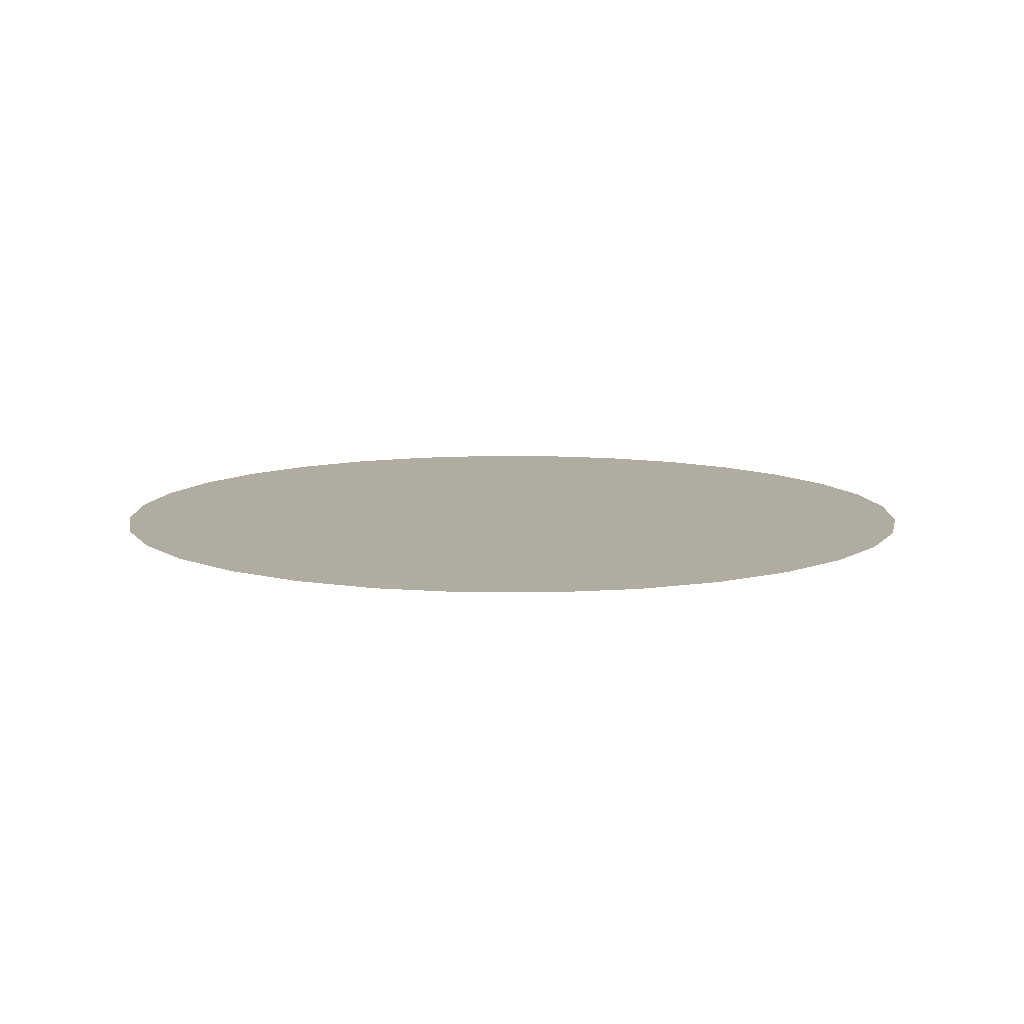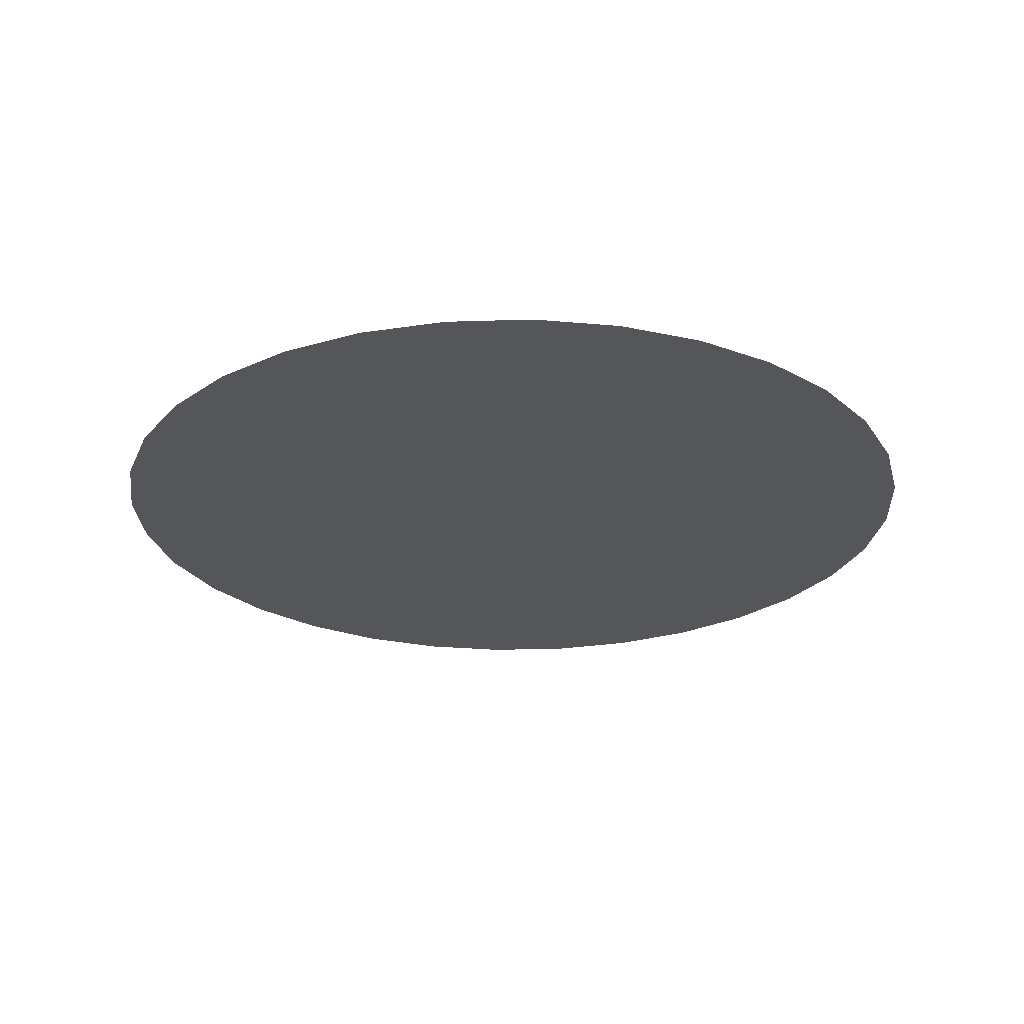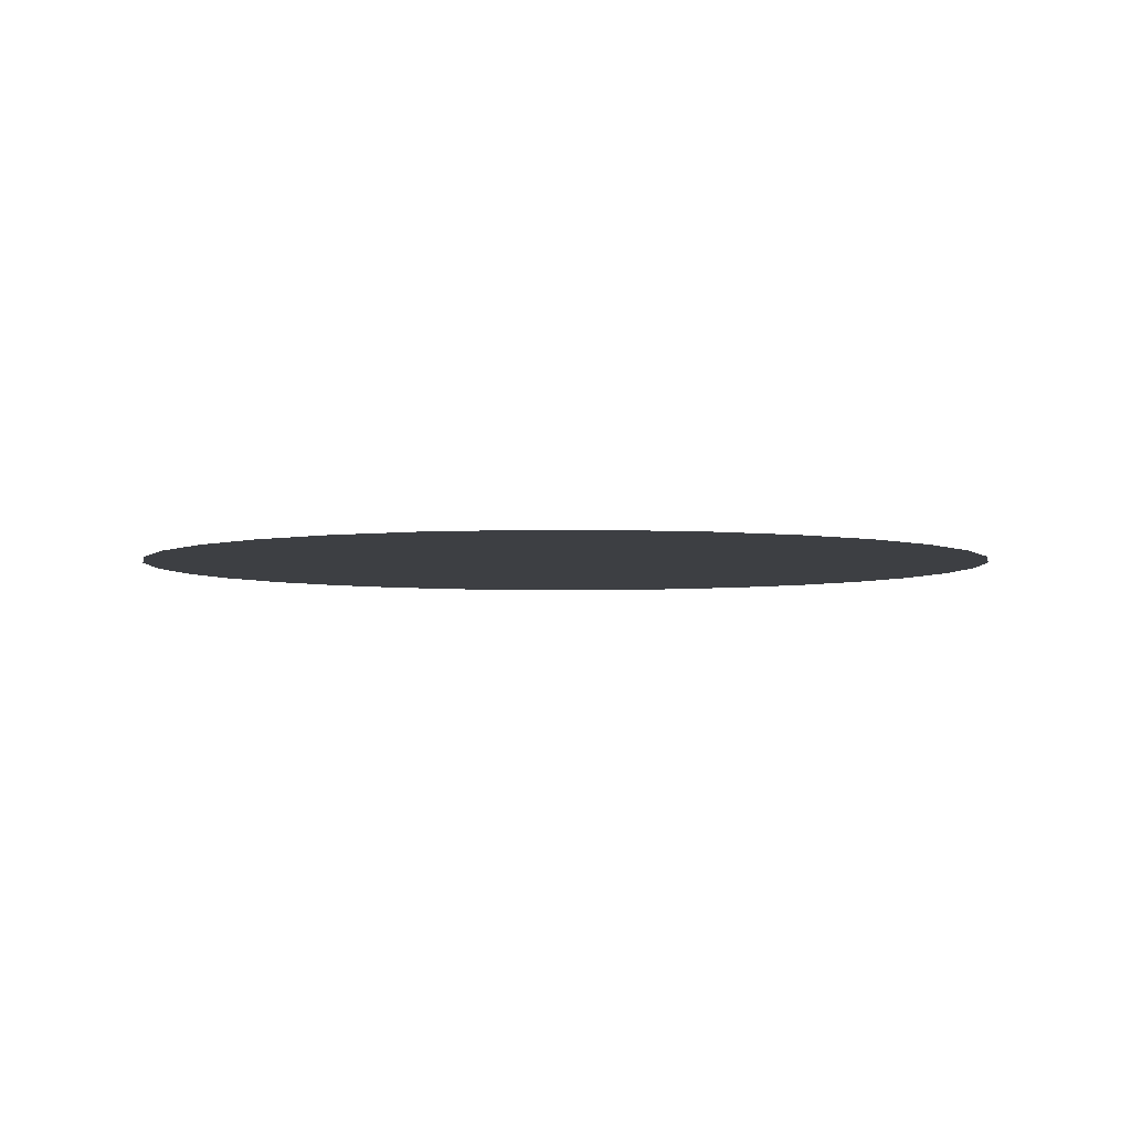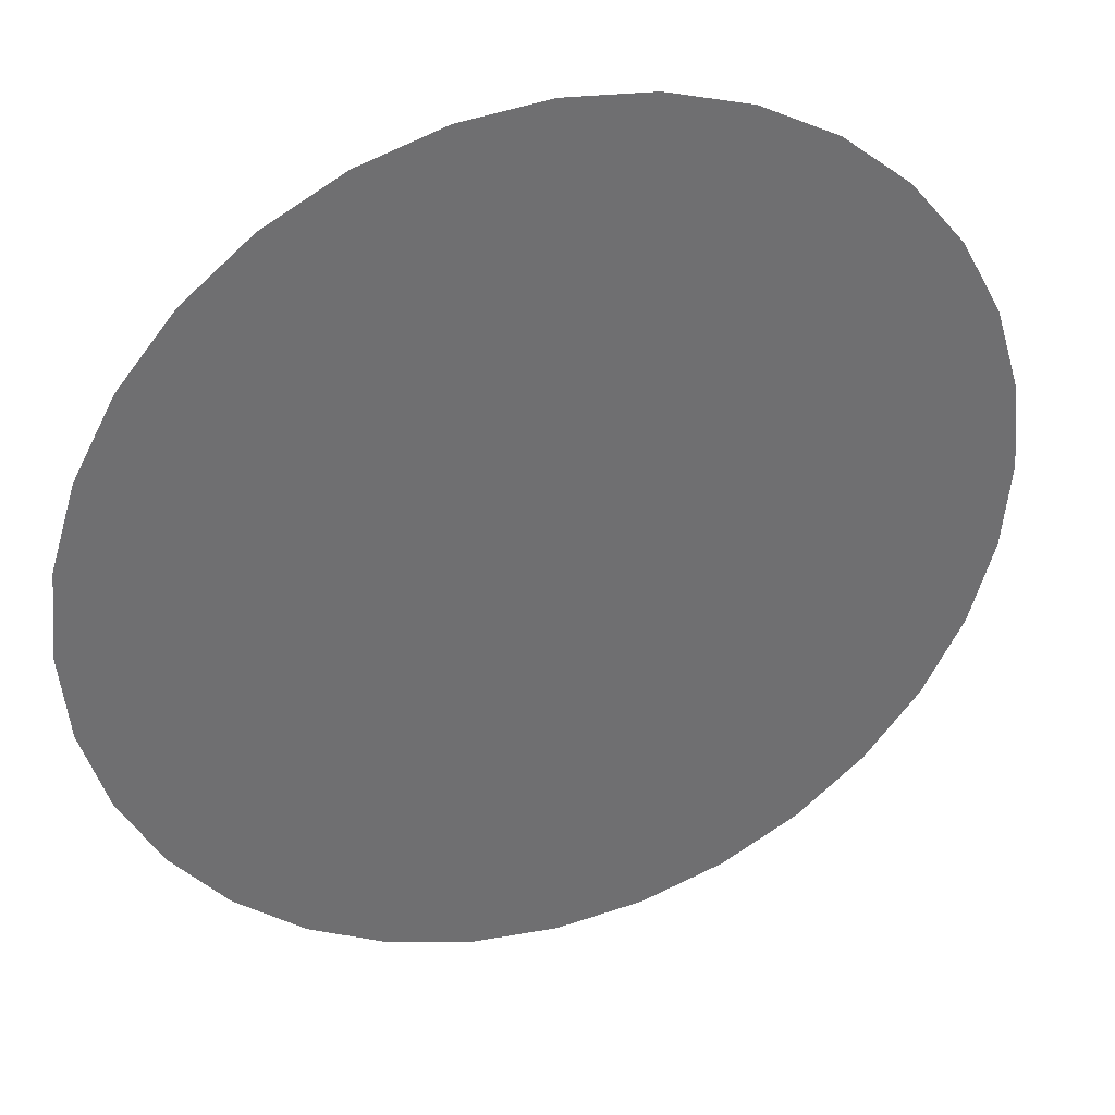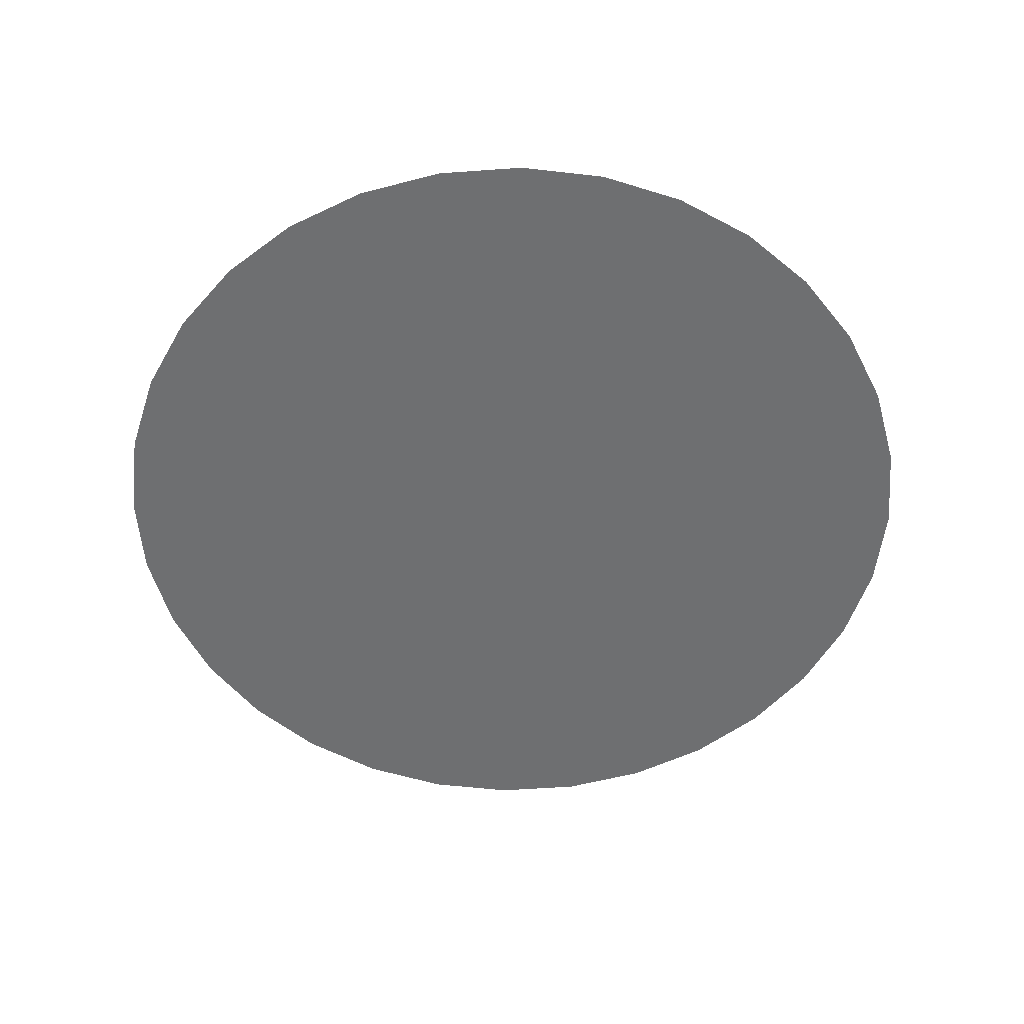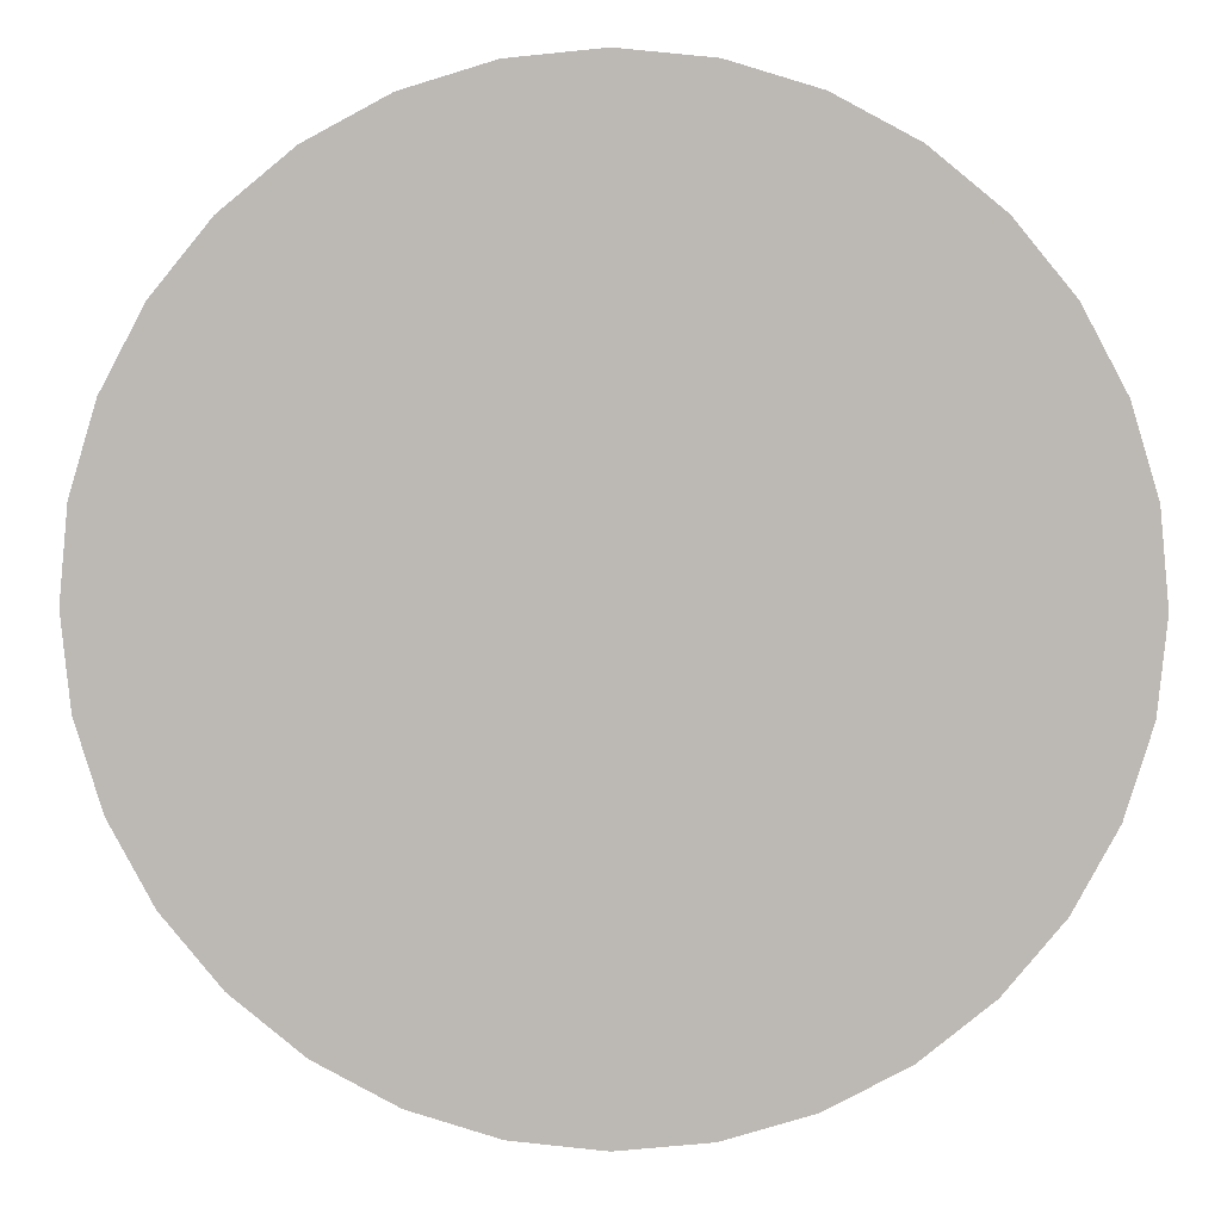
<metadata>
{"format":"obj","ext":"obj","renderer":"f3d","projection":"perspective","resolution":1024,"background":"white","views":[{"elev":10.1,"azim":85.0,"up":"+Y"},{"elev":-25.2,"azim":-70.2,"up":"+Y"},{"elev":-4.0,"azim":-95.3,"up":"+Y"},{"elev":36.0,"azim":-18.9,"up":"+Z"},{"elev":-54.6,"azim":-170.0,"up":"+Y"},{"elev":6.3,"azim":2.0,"up":"+Z"}]}
</metadata>
<code>
o Circle
v 1e-06 0 -8
v -1.561 0 -7.846
v -3.061 0 -7.391
v -4.445 0 -6.652
v -5.657 0 -5.657
v -6.652 0 -4.445
v -7.391 0 -3.061
v -7.846 0 -1.561
v -8 0 1e-06
v -7.846 0 1.561
v -7.391 0 3.061
v -6.652 0 4.445
v -5.657 0 5.657
v -4.445 0 6.652
v -3.061 0 7.391
v -1.561 0 7.846
v 3e-06 0 8
v 1.561 0 7.846
v 3.061 0 7.391
v 4.445 0 6.652
v 5.657 0 5.657
v 6.652 0 4.445
v 7.391 0 3.061
v 7.846 0 1.561
v 8 0 -6e-06
v 7.846 0 -1.561
v 7.391 0 -3.061
v 6.652 0 -4.445
v 5.657 0 -5.657
v 4.445 0 -6.652
v 3.061 0 -7.391
v 1.561 0 -7.846
f 2 3 4 5 6 7 8 9 10 11 12 13 14 15 16 17 18 19 20 21 22 23 24 25 26 27 28 29 30 31 32 1

</code>
